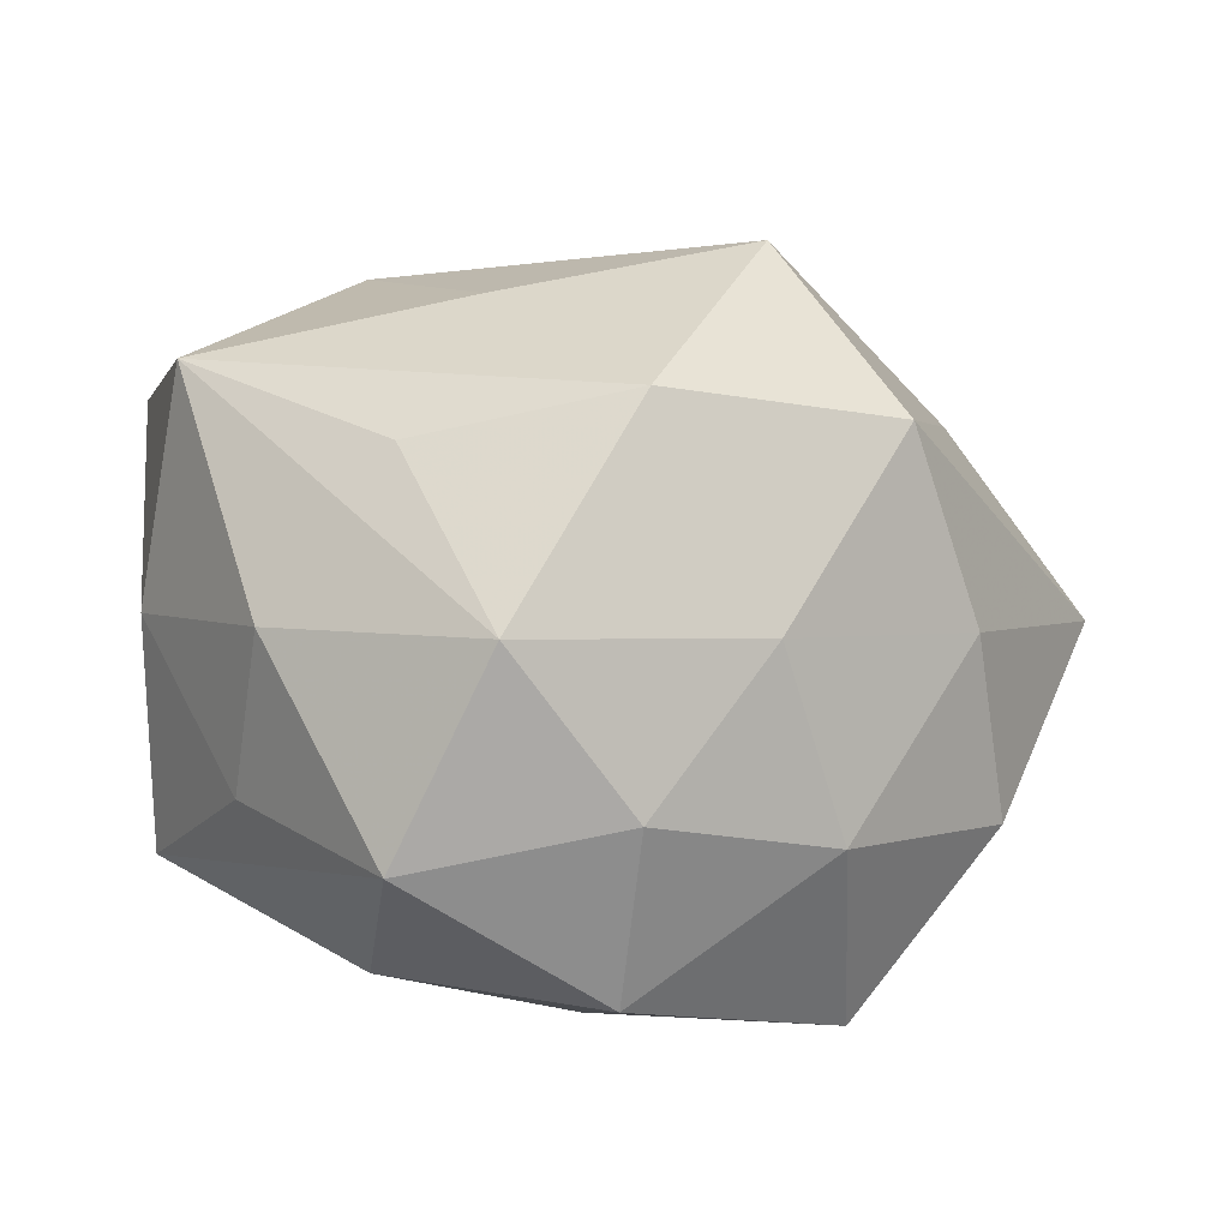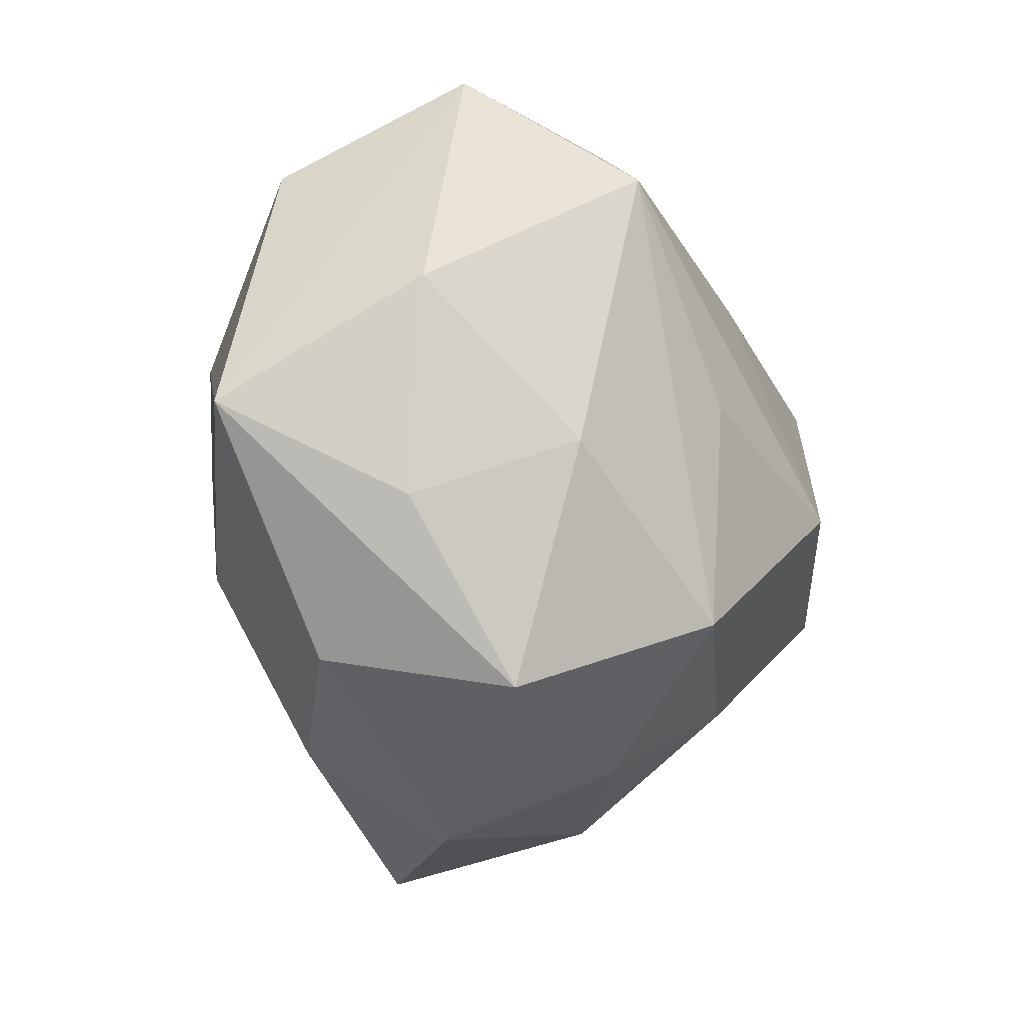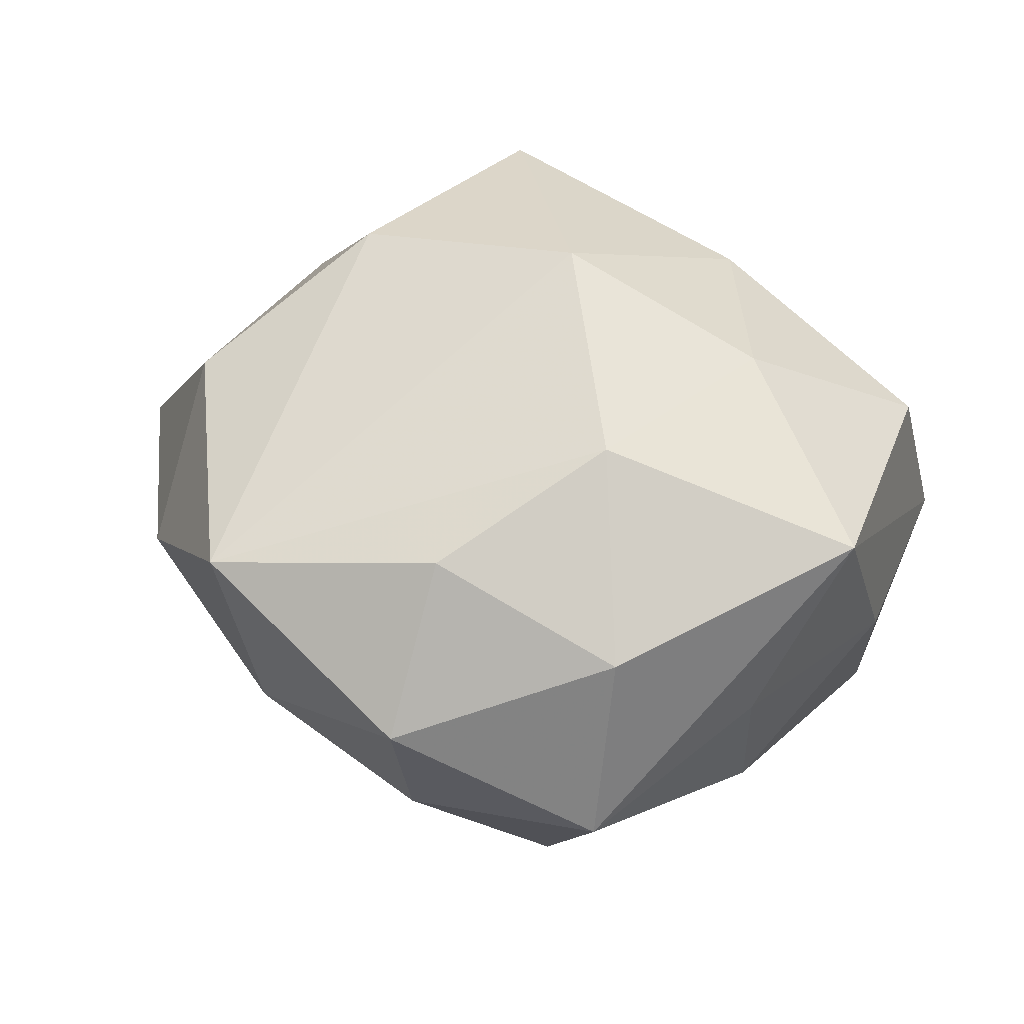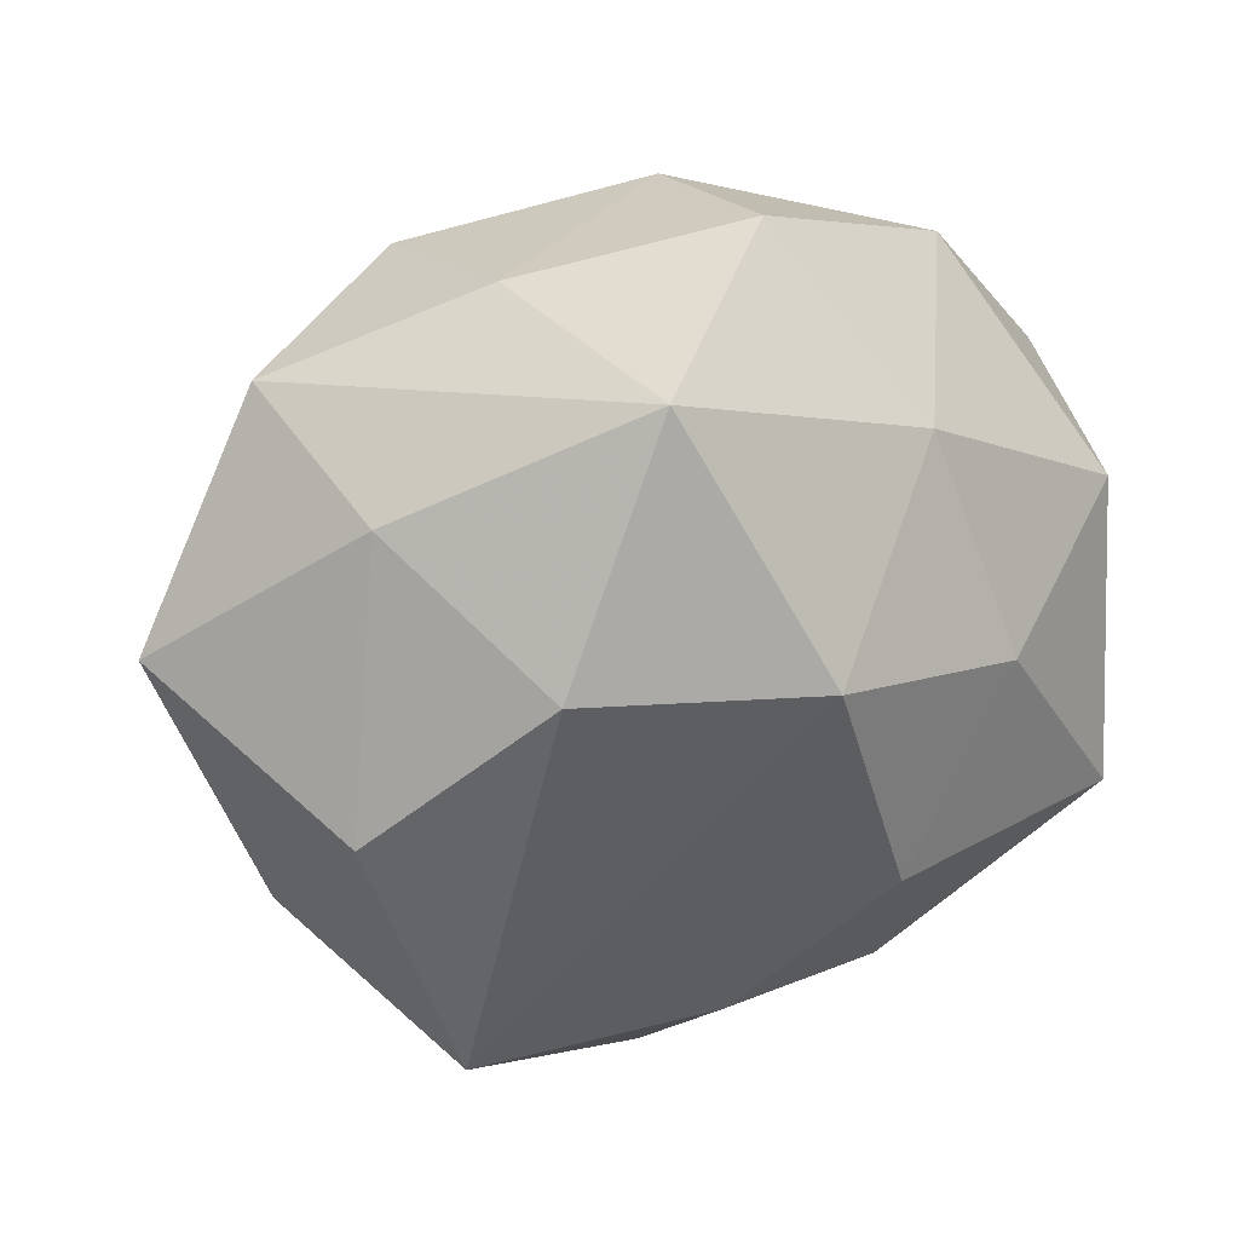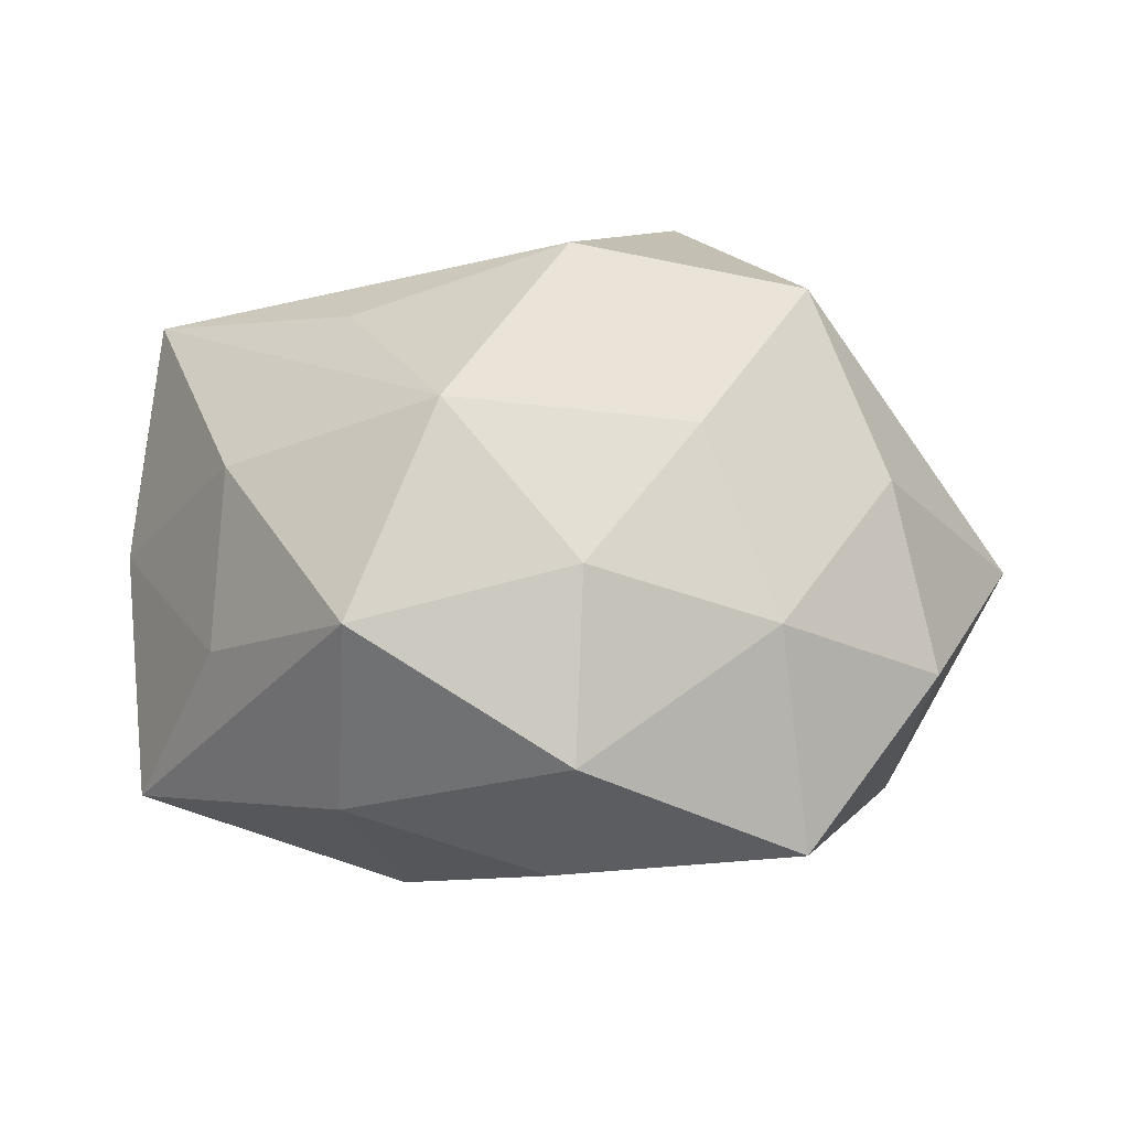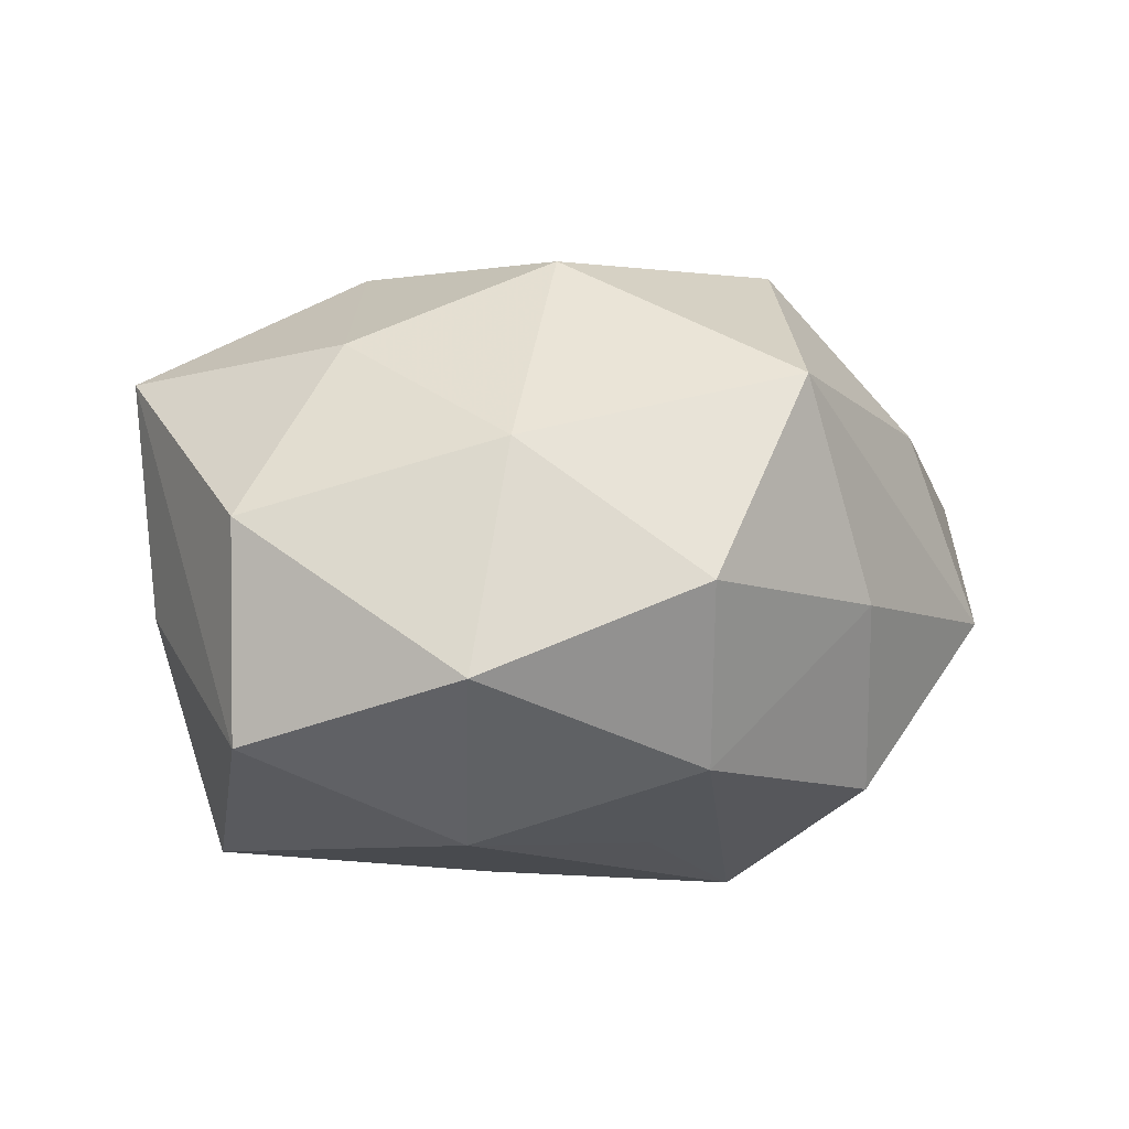
<metadata>
{"format":"obj","ext":"obj","renderer":"f3d","projection":"perspective","resolution":1024,"background":"white","views":[{"elev":-46.5,"azim":173.1,"up":"+Y"},{"elev":-39.9,"azim":101.7,"up":"+Y"},{"elev":45.4,"azim":15.6,"up":"+Z"},{"elev":25.4,"azim":-24.6,"up":"+Y"},{"elev":-74.6,"azim":177.4,"up":"+Y"},{"elev":18.8,"azim":150.7,"up":"+Z"}]}
</metadata>
<code>
v -0.04984 -0.02537 0.004237
v -0.01372 0.04002 0.03366
v -0.06221 0.005459 -0.0007118
v -0.01849 -0.03053 -0.02732
v -0.002974 -0.03971 0.02703
v -0.03338 -0.04291 0.02183
v 0.0296 0.03366 -0.02106
v -0.04577 0.03406 -0.00603
v -0.04672 -0.00916 0.02498
v -0.005152 -0.05462 0.008074
v 0.05525 0.02359 -0.00687
v -0.002134 -0.01162 -0.04506
v 0.005559 0.05005 -0.0101
v -0.04087 0.02465 0.01783
v -0.02057 0.04522 0.004497
v 0.05091 0.01541 0.01886
v 0.02109 0.0297 0.02821
v 0.002579 0.007491 0.04276
v 0.03801 -0.02659 -0.01842
v 0.0523 -0.008302 -0.00134
v 0.006512 0.05199 0.0145
v -0.005042 -0.04735 -0.01409
v 0.05005 0.005508 -0.02869
v -0.02316 0.04206 -0.02181
v 0.02183 -0.05113 -0.00682
v 0.03428 0.04363 0.004803
v -0.04322 -0.017 -0.01813
v 0.0246 -0.0125 -0.03478
v 0.02977 0.002352 0.03426
v 0.01589 0.0134 -0.03616
v 0.03888 -0.03239 0.003126
v 0.01509 -0.02214 0.03586
v 0.01214 -0.03798 -0.03072
v -0.01643 0.02047 -0.04242
v -0.02777 0.009965 0.03769
v 0.02214 -0.04336 0.01838
v -0.02867 -0.04081 -0.006026
v 0.04865 -0.02136 0.02595
v 0.00319 0.0328 -0.02704
v -0.0322 -0.00687 -0.03982
f 36 25 38
f 38 25 31
f 19 31 25
f 40 34 12
f 27 3 40
f 8 34 40
f 40 3 8
f 8 2 15
f 2 21 15
f 13 15 21
f 38 11 16
f 32 18 6
f 32 36 38
f 12 23 28
f 25 22 33
f 12 28 33
f 33 19 25
f 33 23 19
f 33 28 23
f 10 22 25
f 25 36 10
f 37 10 6
f 22 10 37
f 19 23 20
f 38 31 20
f 31 19 20
f 20 11 38
f 20 23 11
f 14 3 9
f 14 2 8
f 8 3 14
f 6 9 1
f 9 3 1
f 1 3 27
f 1 37 6
f 27 37 1
f 26 13 21
f 26 16 11
f 11 23 7
f 7 26 11
f 13 26 7
f 24 34 8
f 24 13 34
f 8 15 24
f 15 13 24
f 38 16 29
f 29 32 38
f 18 32 29
f 17 21 2
f 17 29 16
f 17 26 21
f 16 26 17
f 2 18 17
f 18 29 17
f 5 32 6
f 36 32 5
f 6 10 5
f 5 10 36
f 22 37 4
f 4 33 22
f 27 40 4
f 4 37 27
f 4 40 12
f 12 33 4
f 2 14 35
f 35 14 9
f 35 18 2
f 6 18 35
f 35 9 6
f 34 7 30
f 30 7 23
f 12 34 30
f 30 23 12
f 34 13 39
f 39 7 34
f 13 7 39

</code>
